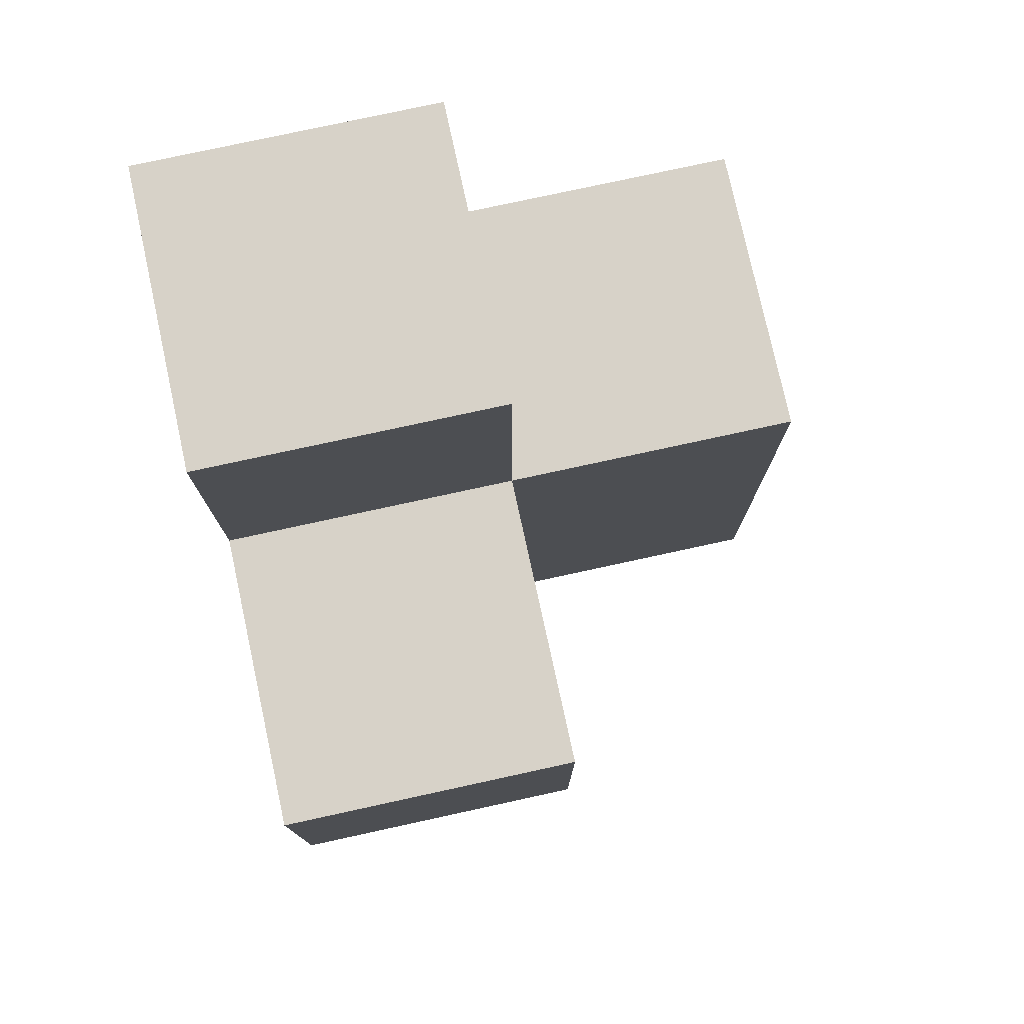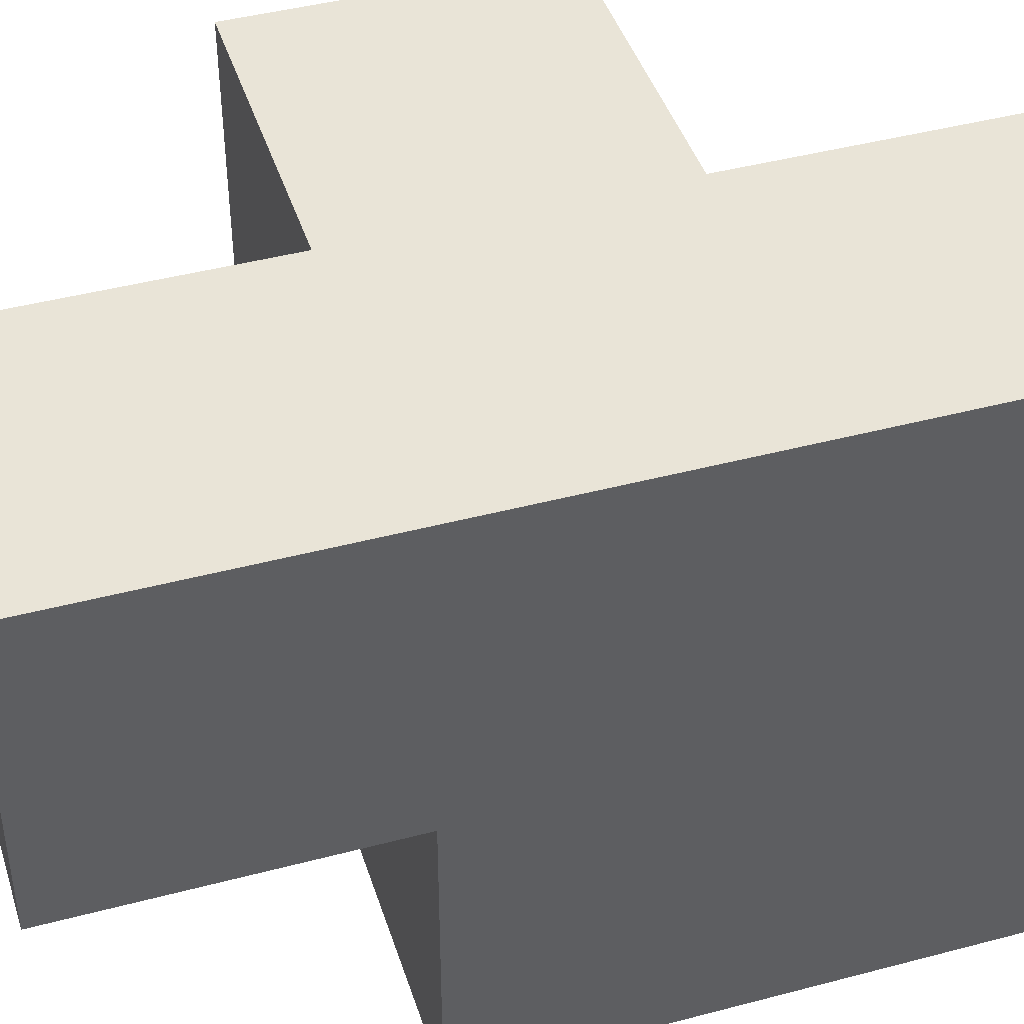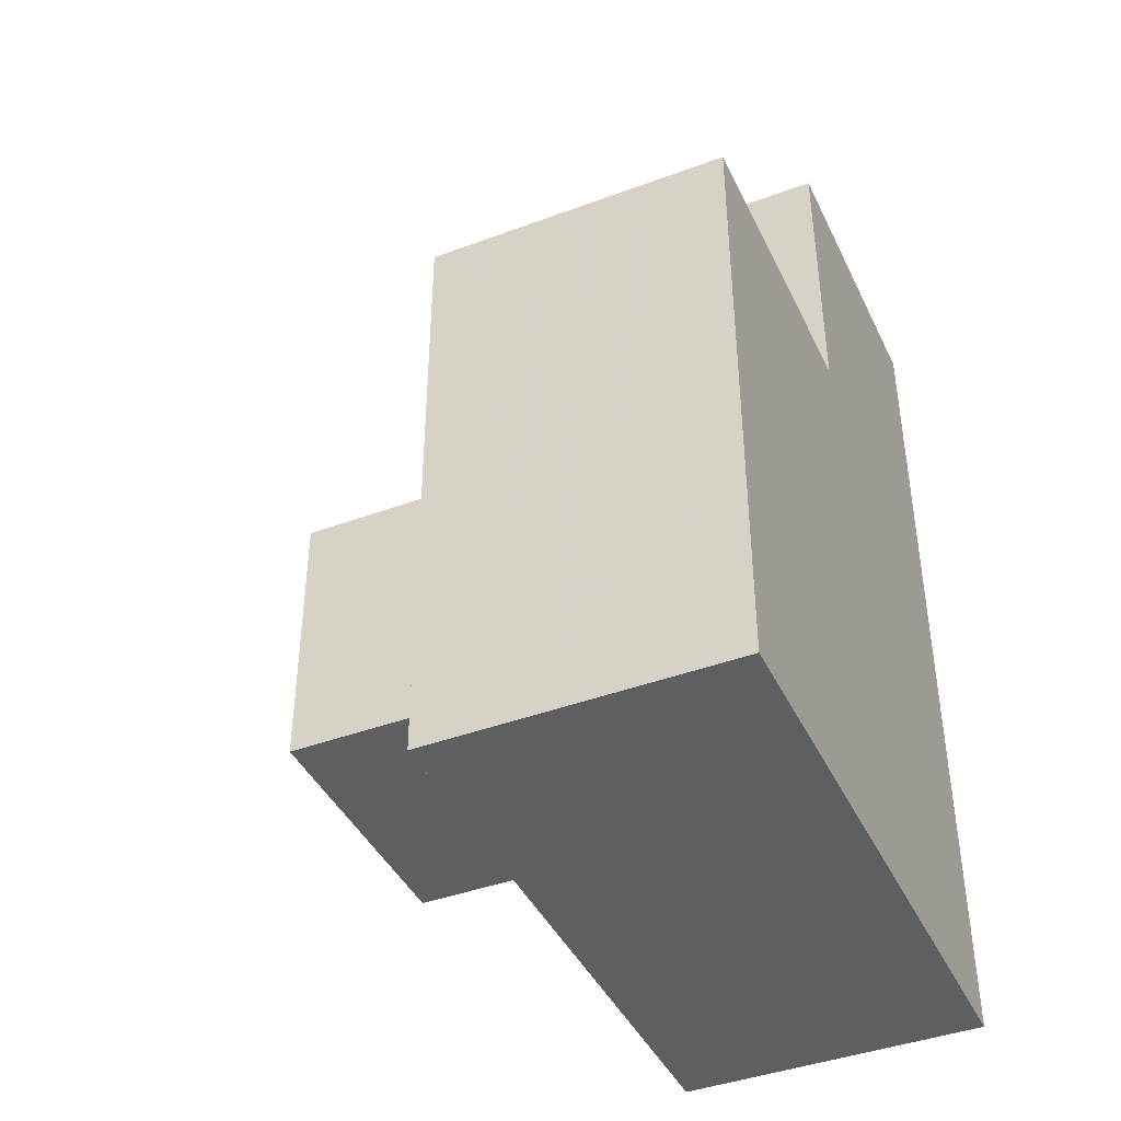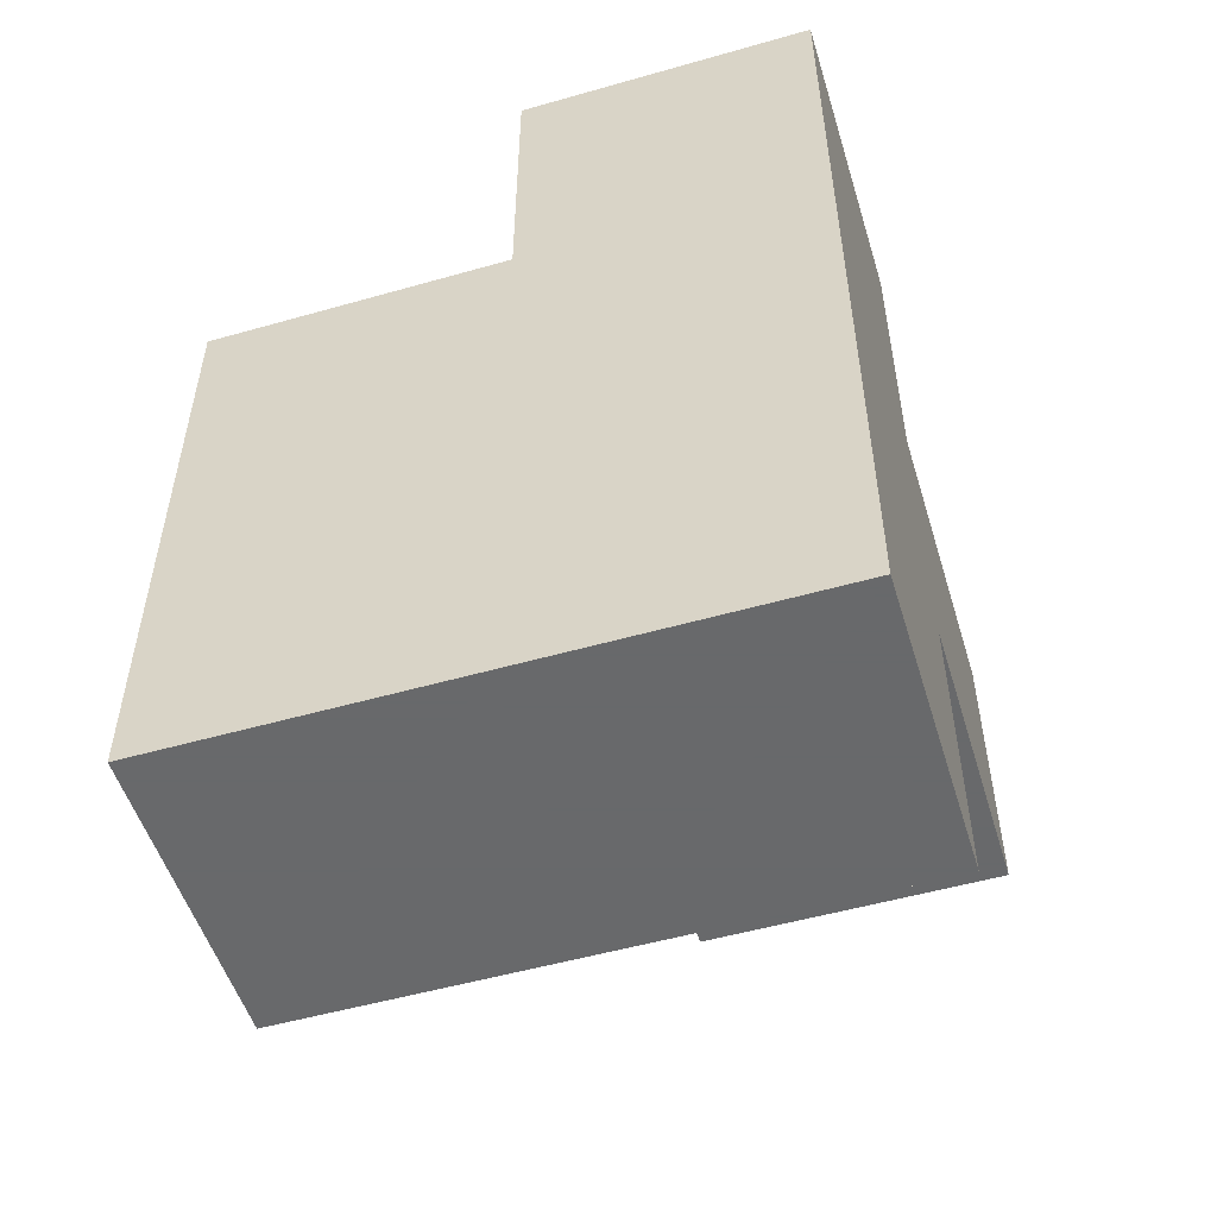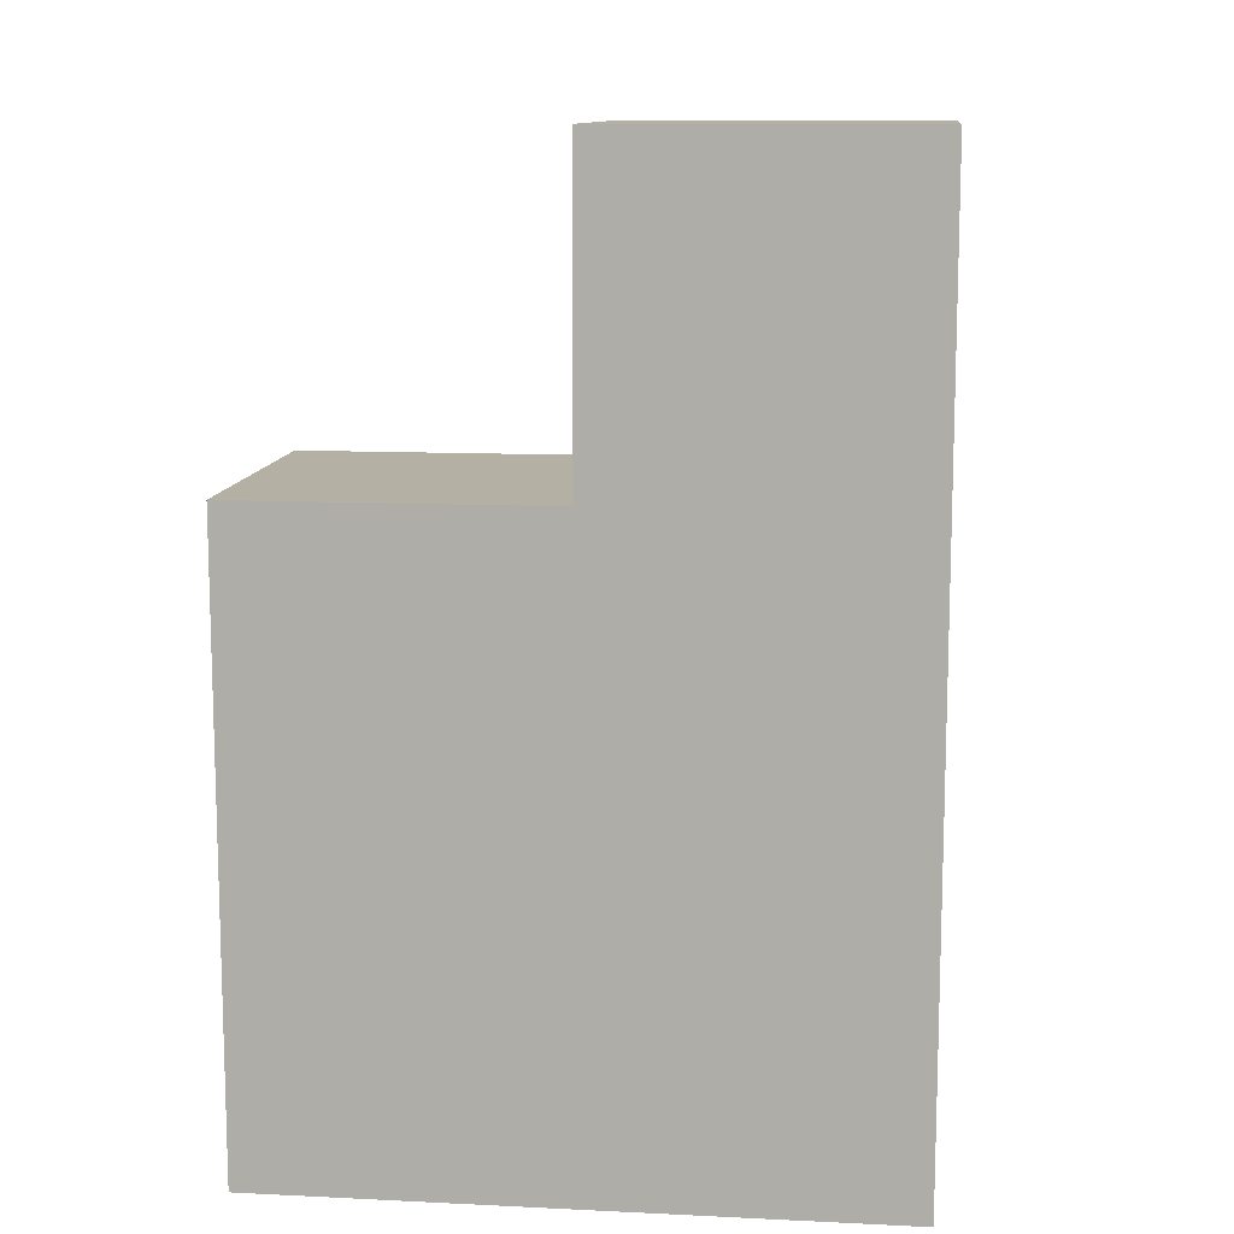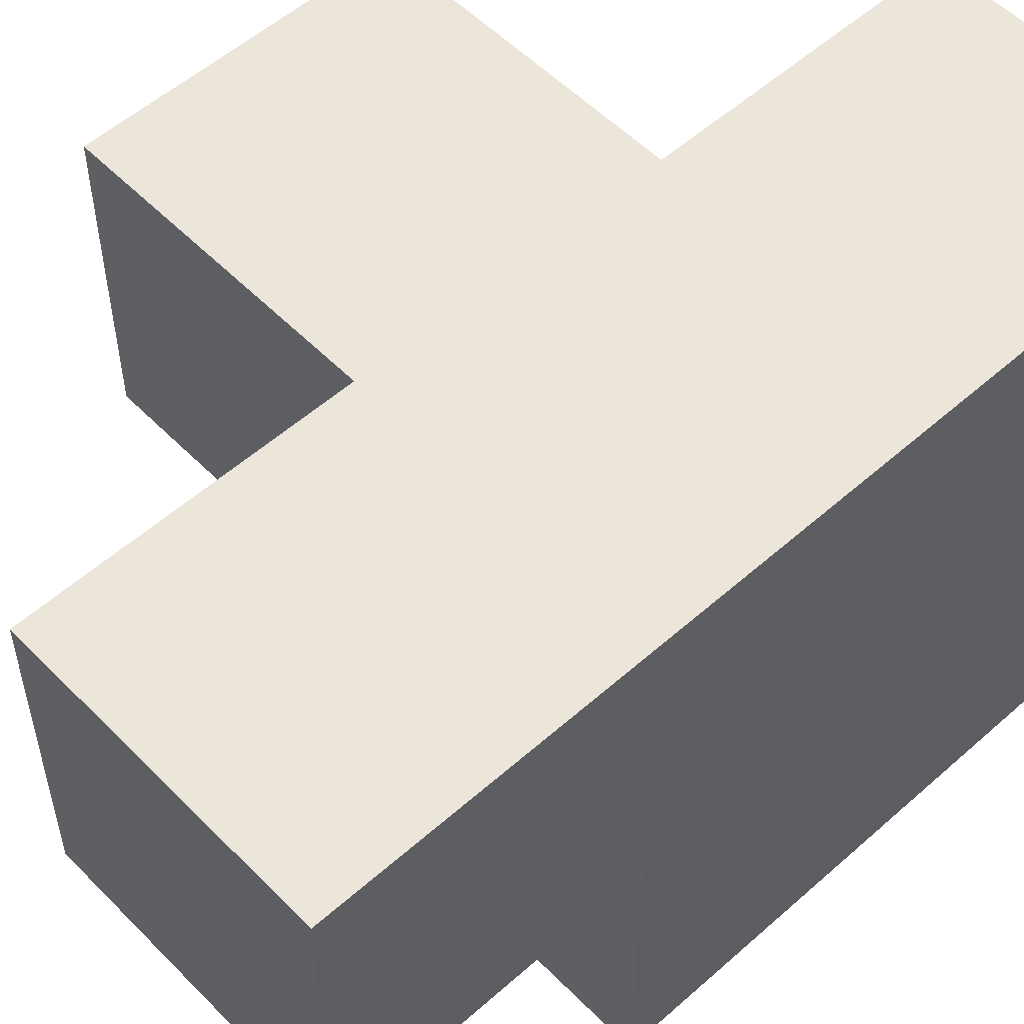
<metadata>
{"format":"obj","ext":"obj","renderer":"f3d","projection":"perspective","resolution":1024,"background":"white","views":[{"elev":77.4,"azim":77.7,"up":"+Y"},{"elev":43.4,"azim":-107.4,"up":"+Z"},{"elev":-41.9,"azim":-155.9,"up":"+Y"},{"elev":-52.6,"azim":-73.0,"up":"+Y"},{"elev":11.4,"azim":-83.3,"up":"+Y"},{"elev":54.5,"azim":-133.2,"up":"+Z"}]}
</metadata>
<code>
v 0.007308 1.004 3.002
v 1.987 1.004 3.002
v 0.007308 2.984 3.002
v 0.9973 1.994 2.012
v 0.9973 2.984 3.002
v 0.9973 1.004 3.992
v 0.007308 0.01385 3.992
v 0.007308 1.994 3.992
v 0.9973 0.01385 3.992
v 0.9973 1.004 3.002
v 1.987 1.994 3.992
v 0.007308 1.004 2.012
v 0.9973 1.994 3.992
v 0.007308 0.01385 3.002
v 0.007308 1.994 3.002
v 0.9973 1.004 2.012
v 0.9973 0.01385 3.002
v 1.987 1.004 3.992
v 1.987 1.994 3.002
v 0.007308 1.004 3.992
v 0.007308 2.984 3.992
v 0.9973 1.994 3.002
v 0.9973 2.984 3.992
v 0.007308 0.01385 2.012
v 0.007308 1.994 2.012
v 0.9973 0.01385 2.012
f 20 6 8
f 13 8 6
f 15 1 8
f 20 8 1
f 22 15 5
f 3 5 15
f 8 13 21
f 23 21 13
f 5 3 23
f 21 23 3
f 3 15 21
f 8 21 15
f 22 5 13
f 23 13 5
f 16 12 4
f 25 4 12
f 4 25 22
f 15 22 25
f 25 12 15
f 1 15 12
f 16 4 10
f 22 10 4
f 2 10 19
f 22 19 10
f 6 18 13
f 11 13 18
f 10 2 6
f 18 6 2
f 19 22 11
f 13 11 22
f 2 19 18
f 11 18 19
f 26 24 16
f 12 16 24
f 24 26 14
f 17 14 26
f 12 24 1
f 14 1 24
f 26 16 17
f 10 17 16
f 7 9 20
f 6 20 9
f 14 17 7
f 9 7 17
f 1 14 20
f 7 20 14
f 17 10 9
f 6 9 10

</code>
